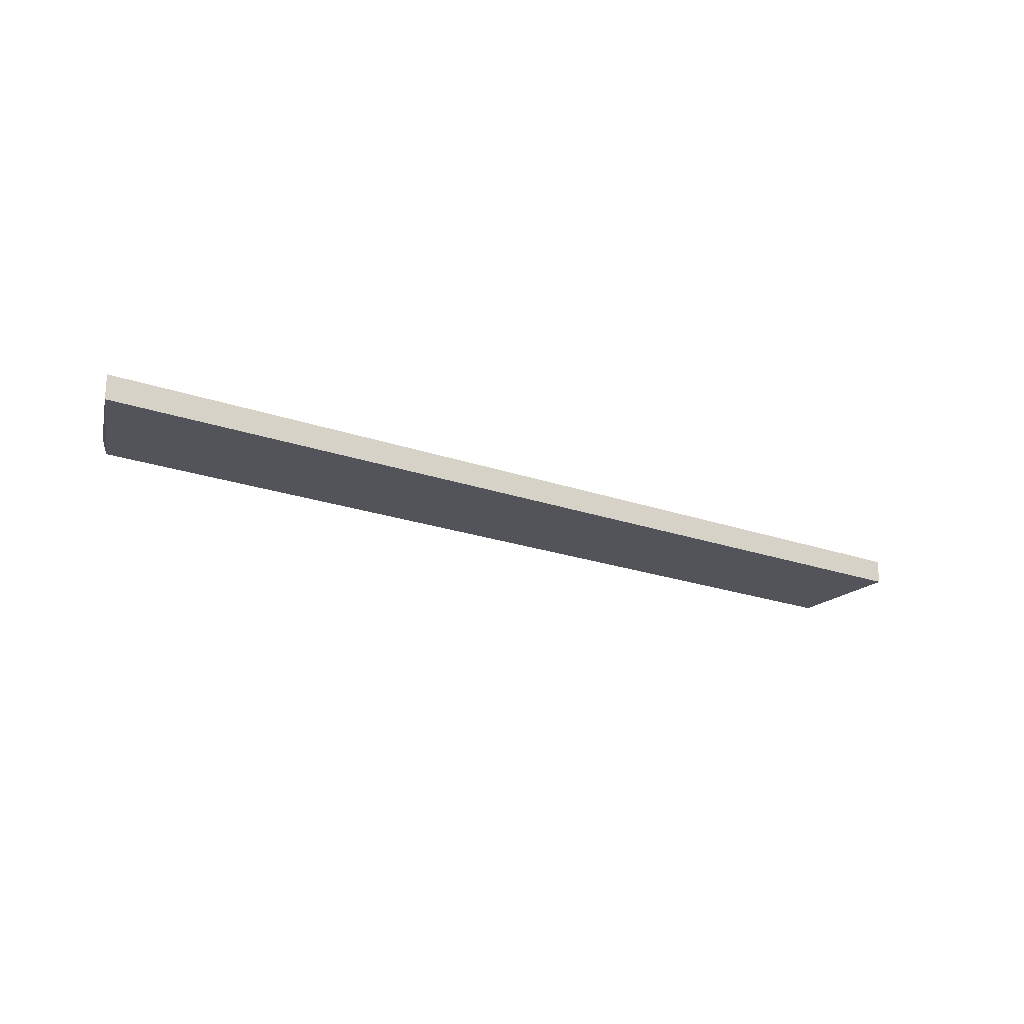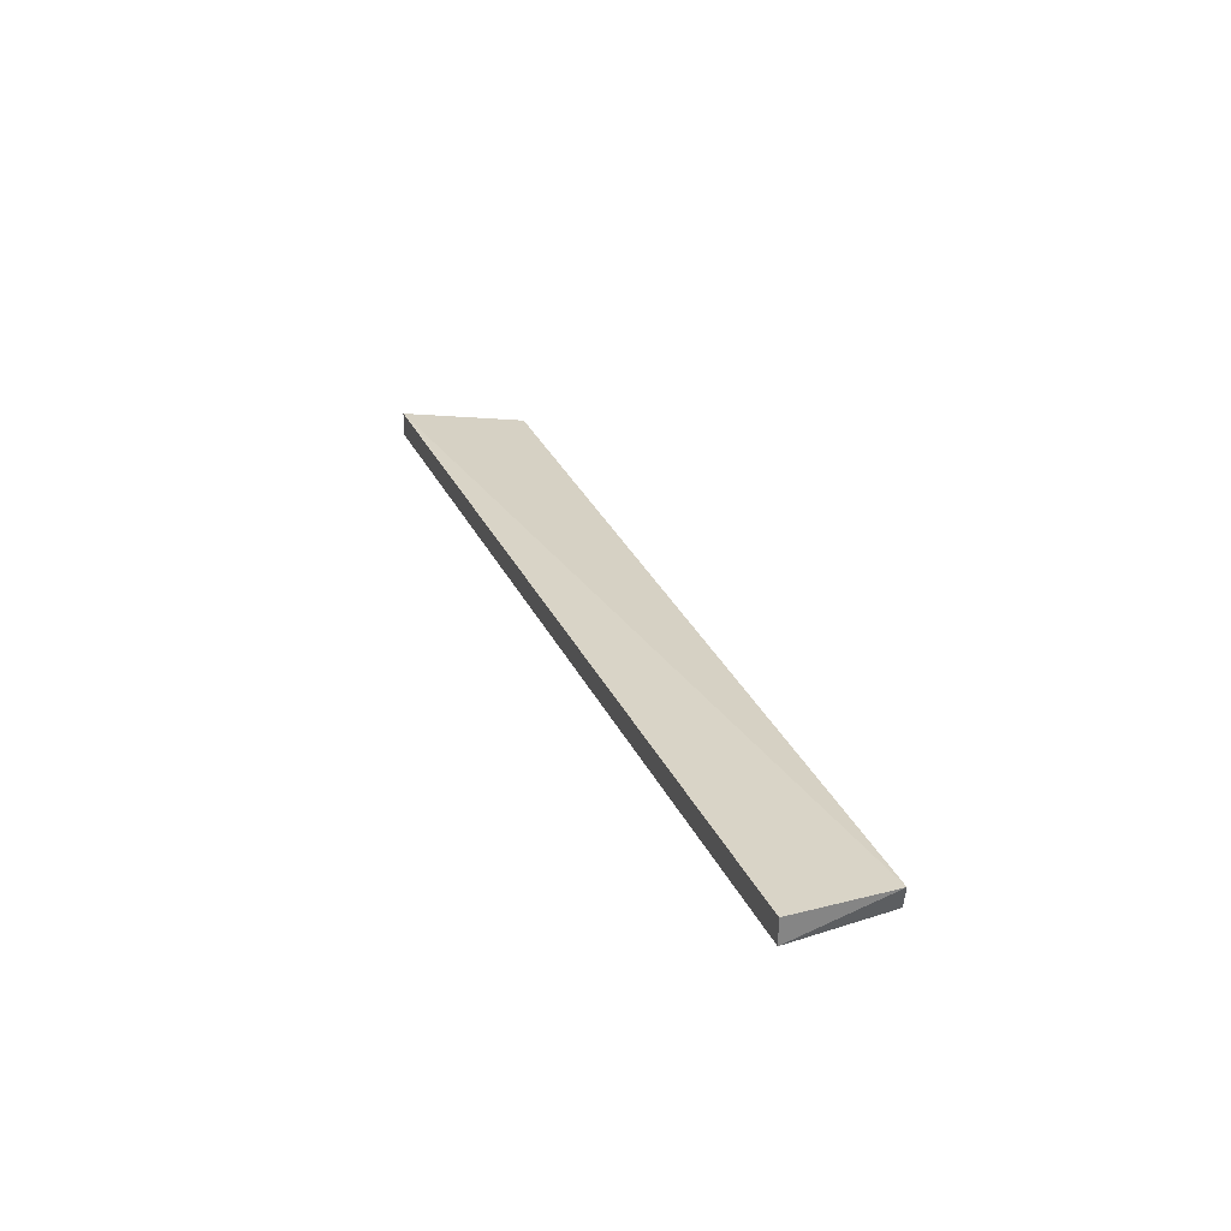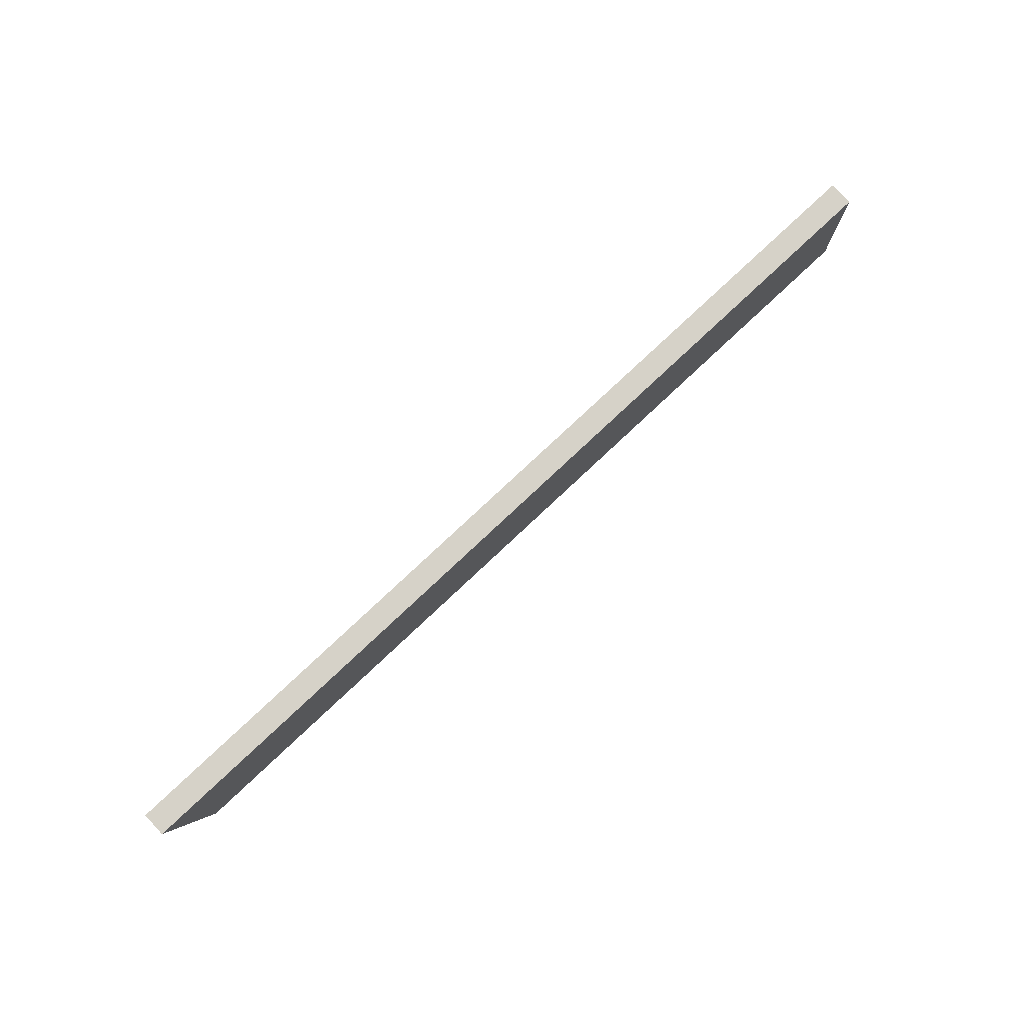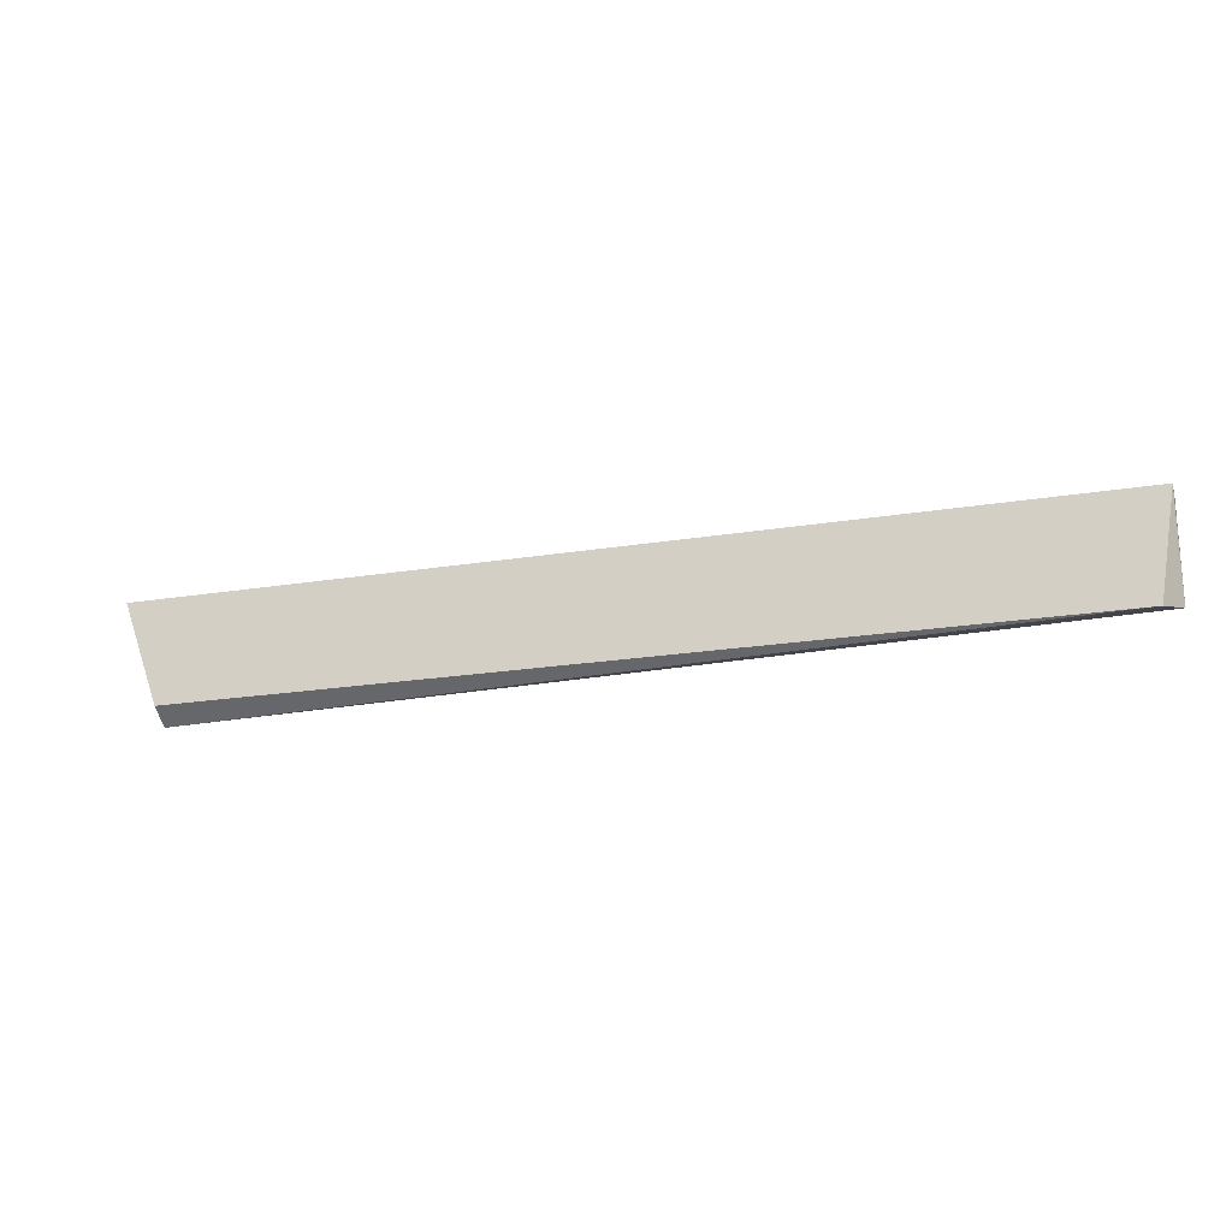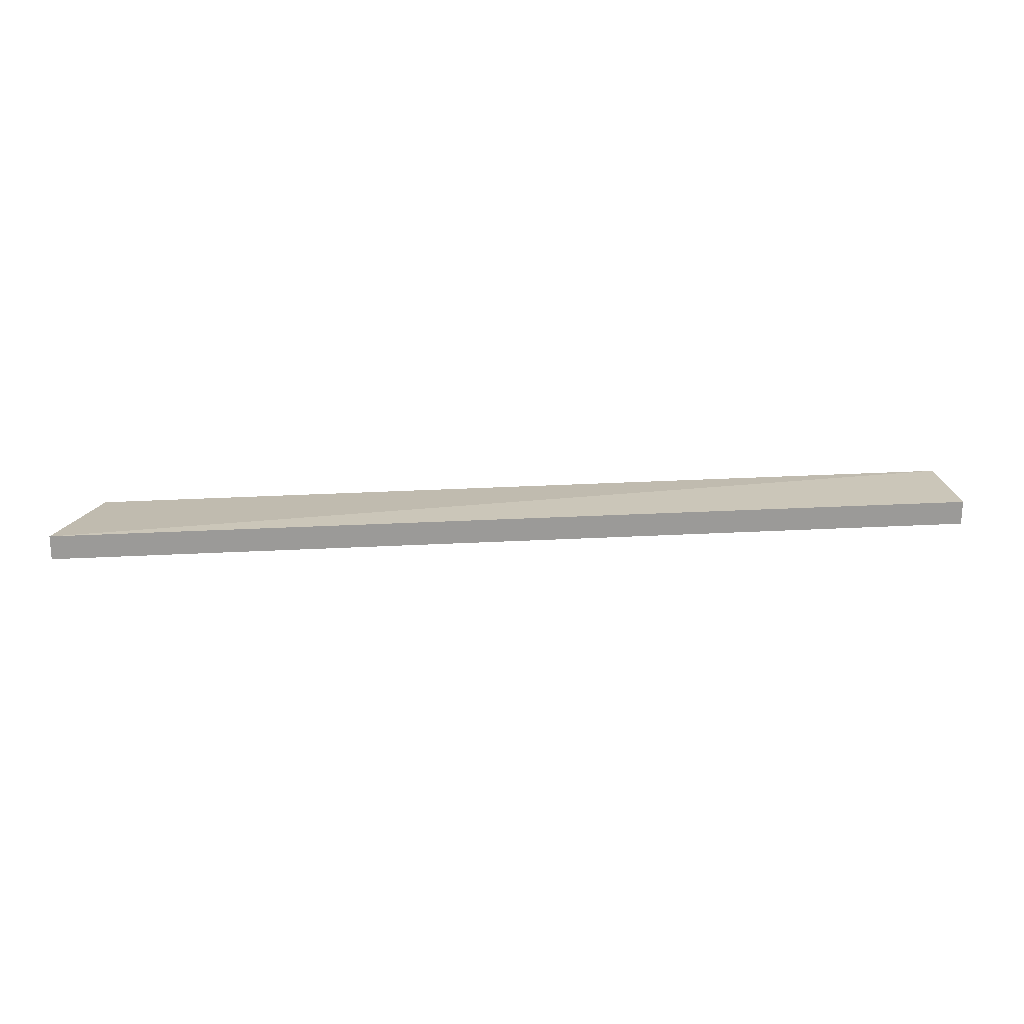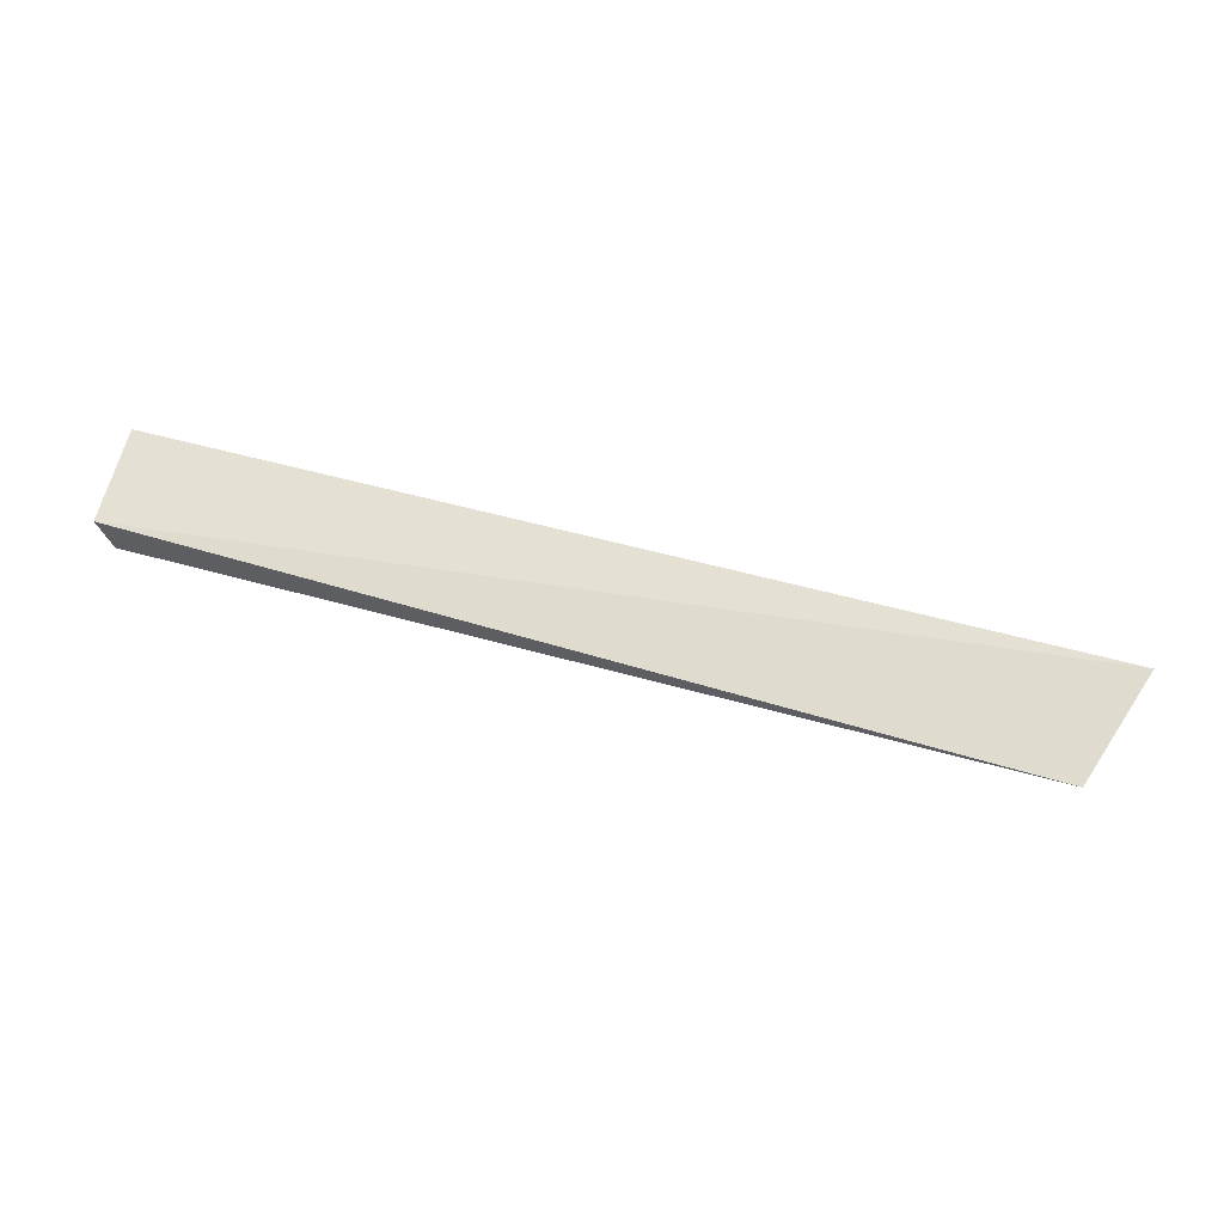
<metadata>
{"format":"obj","ext":"obj","renderer":"f3d","projection":"perspective","resolution":1024,"background":"white","views":[{"elev":-21.1,"azim":147.4,"up":"+Z"},{"elev":28.5,"azim":-110.9,"up":"+Z"},{"elev":78.4,"azim":136.8,"up":"+Y"},{"elev":-20.0,"azim":-162.9,"up":"+Y"},{"elev":20.9,"azim":174.0,"up":"+Z"},{"elev":65.2,"azim":14.7,"up":"+Z"}]}
</metadata>
<code>
v 0.2652 -0.08016 -0.0445
v 0.2903 -0.00614 -0.05353
v 0.2903 -0.00614 -0.03838
v -0.2903 -0.00614 -0.03838
v -0.2803 -0.07121 -0.0574
v -0.2903 -0.06675 -0.03838
v 0.2652 -0.07121 -0.0574
v -0.2903 -0.00614 -0.05353
f 1 2 3
f 6 1 3
f 6 3 4
f 6 5 1
f 7 2 1
f 7 1 5
f 8 7 5
f 8 2 7
f 8 3 2
f 8 4 3
f 8 6 4
f 8 5 6

</code>
